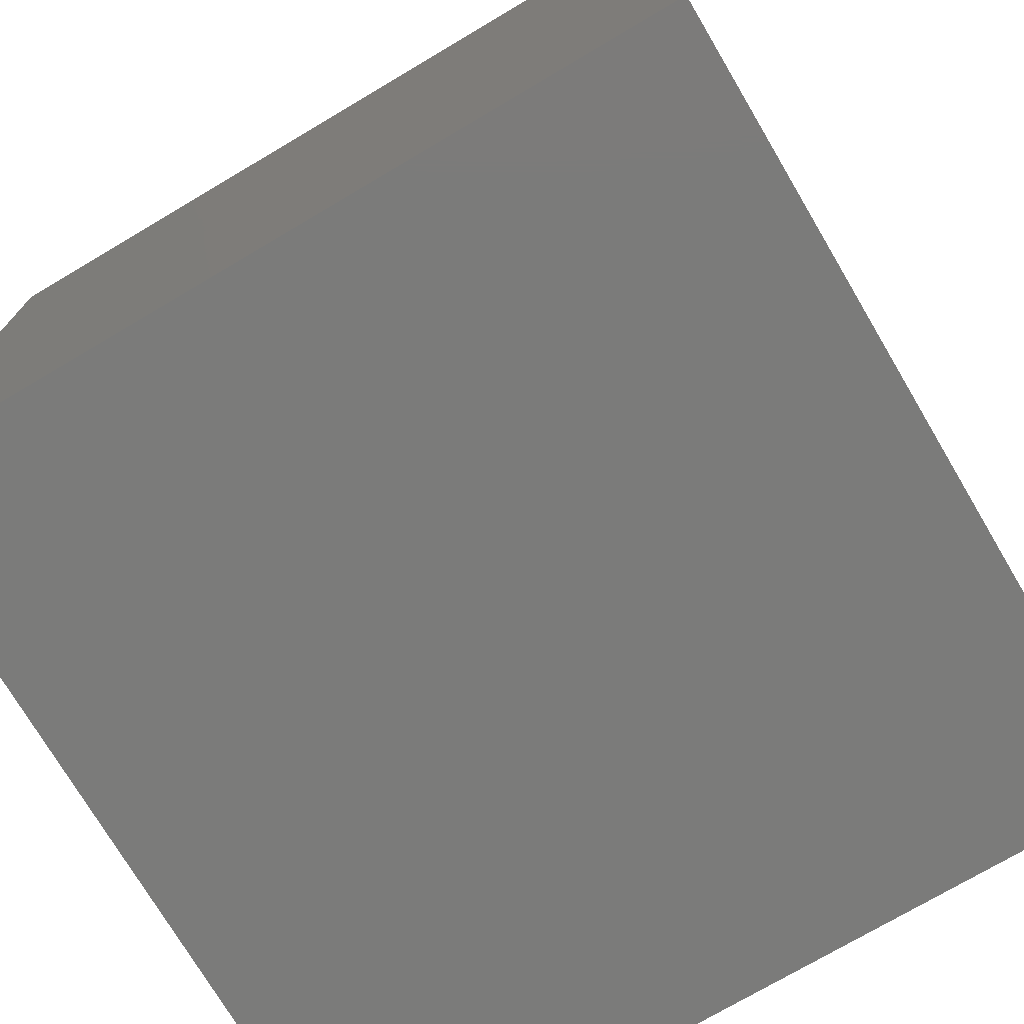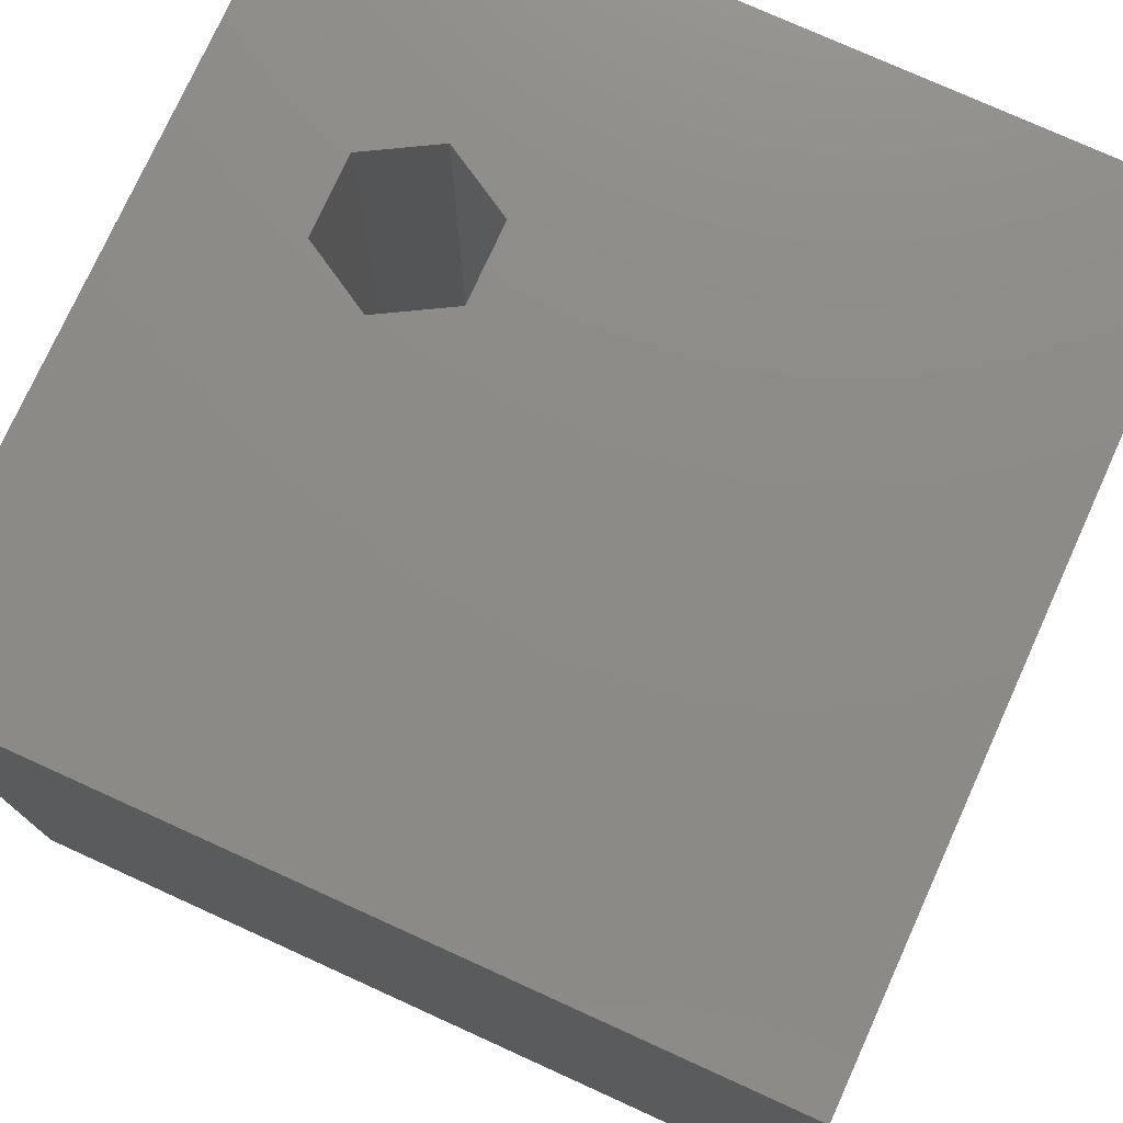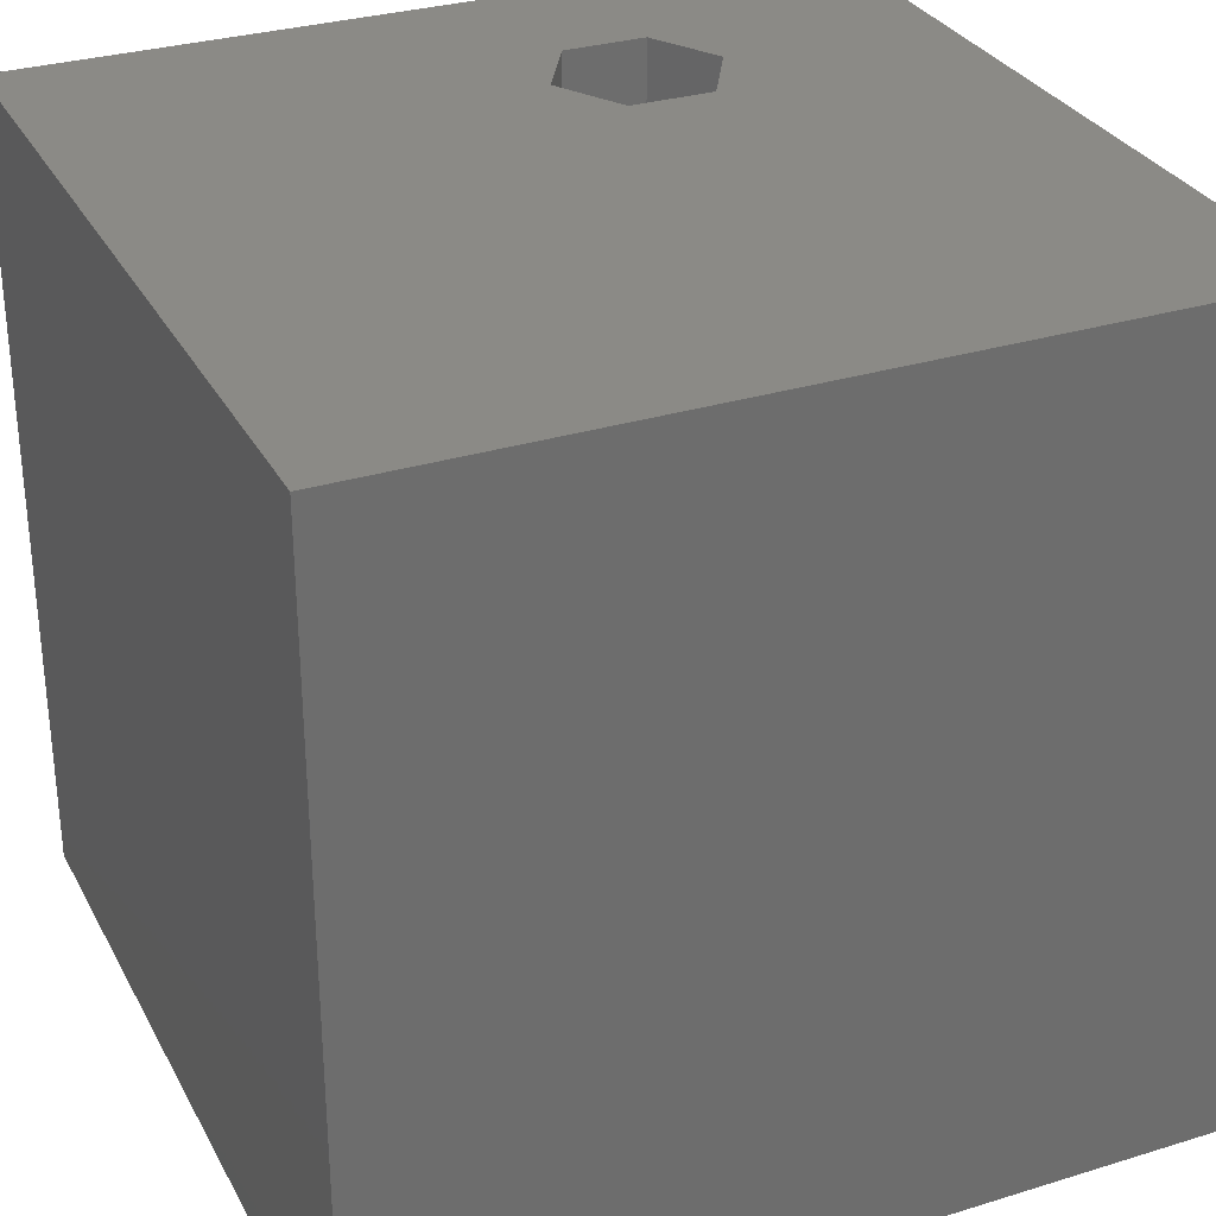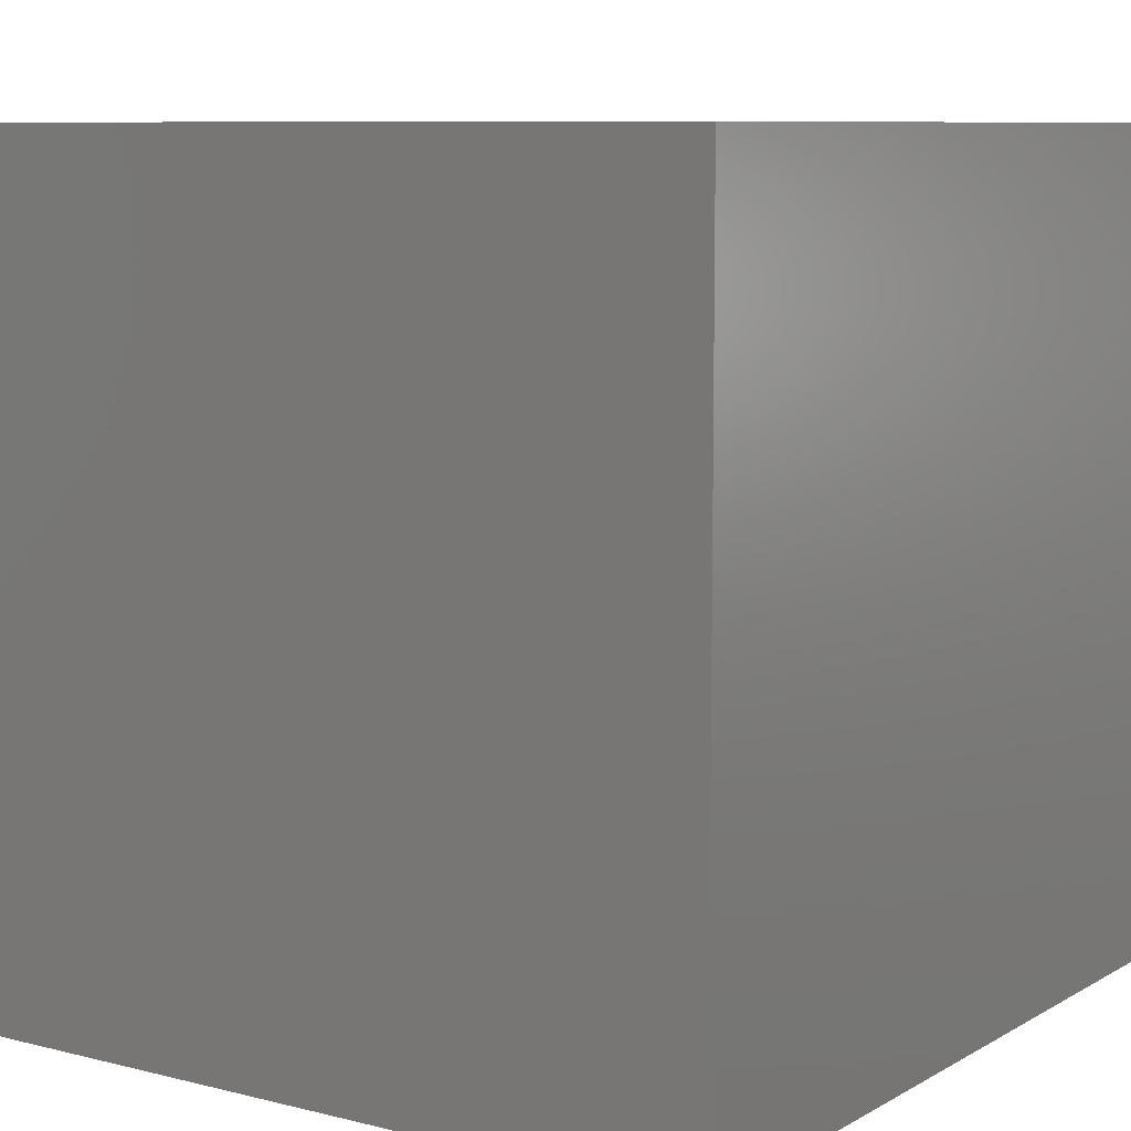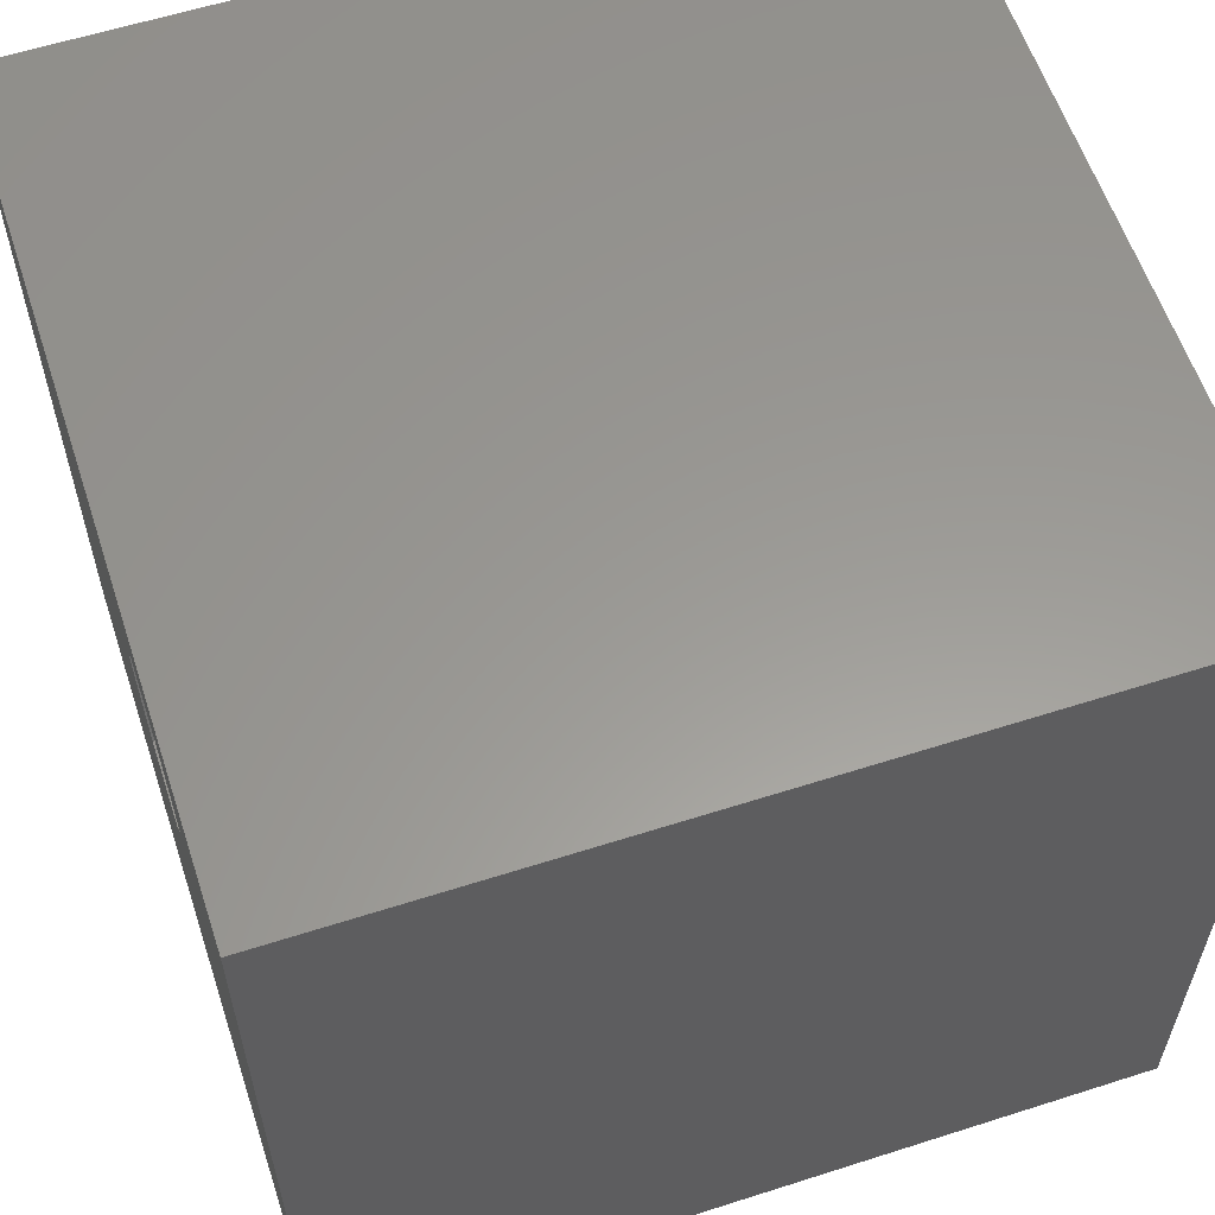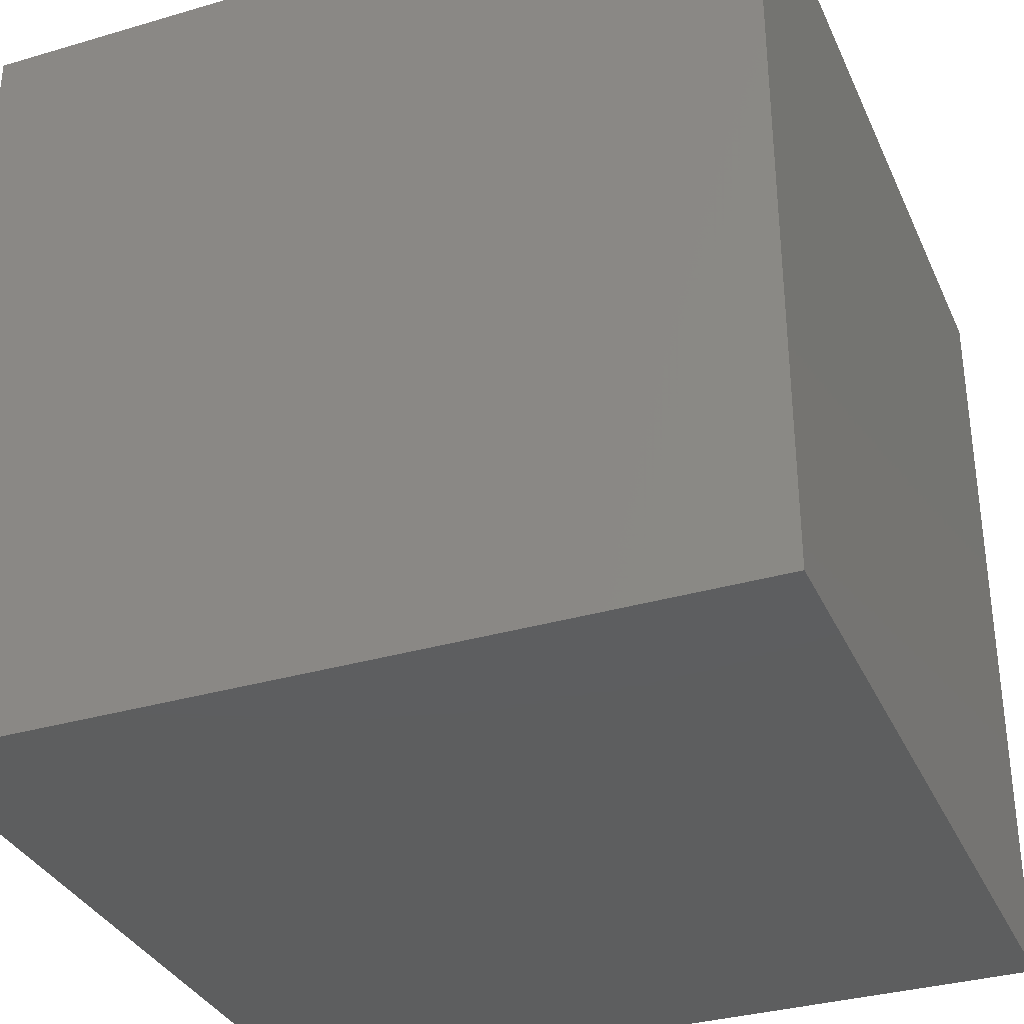
<metadata>
{"format":"stl","ext":"stl","renderer":"f3d","projection":"perspective","resolution":1024,"background":"white","views":[{"elev":-74.1,"azim":120.6,"up":"+Y"},{"elev":76.2,"azim":-65.6,"up":"+Z"},{"elev":30.7,"azim":-23.9,"up":"+Z"},{"elev":8.5,"azim":124.2,"up":"+Z"},{"elev":59.4,"azim":71.8,"up":"+Y"},{"elev":-33.7,"azim":-68.2,"up":"+Z"}]}
</metadata>
<code>
# stl→obj: 20 verts, 36 faces
v 0 10 10
v 0 10 0
v 0 0 10
v 0 0 0
v 10 10 10
v 7.37 7.313 10
v 10 0 10
v 6.87 6.446 10
v 5.87 6.446 10
v 5.37 7.313 10
v 5.87 8.179 10
v 6.87 8.179 10
v 10 10 0
v 10 0 0
v 5.37 7.313 3.408
v 5.87 8.179 3.408
v 6.87 8.179 3.408
v 7.37 7.313 3.408
v 6.87 6.446 3.408
v 5.87 6.446 3.408
f 1 2 3
f 3 2 4
f 5 6 7
f 7 6 8
f 7 8 3
f 3 8 9
f 3 9 1
f 9 10 1
f 1 10 11
f 1 11 5
f 5 11 12
f 5 12 6
f 13 5 14
f 14 5 7
f 2 13 4
f 4 13 14
f 5 13 1
f 1 13 2
f 14 7 4
f 4 7 3
f 15 16 10
f 10 16 11
f 16 17 11
f 11 17 12
f 17 18 12
f 12 18 6
f 18 19 6
f 6 19 8
f 19 20 8
f 8 20 9
f 20 15 9
f 9 15 10
f 20 19 15
f 15 19 18
f 15 18 16
f 16 18 17

</code>
